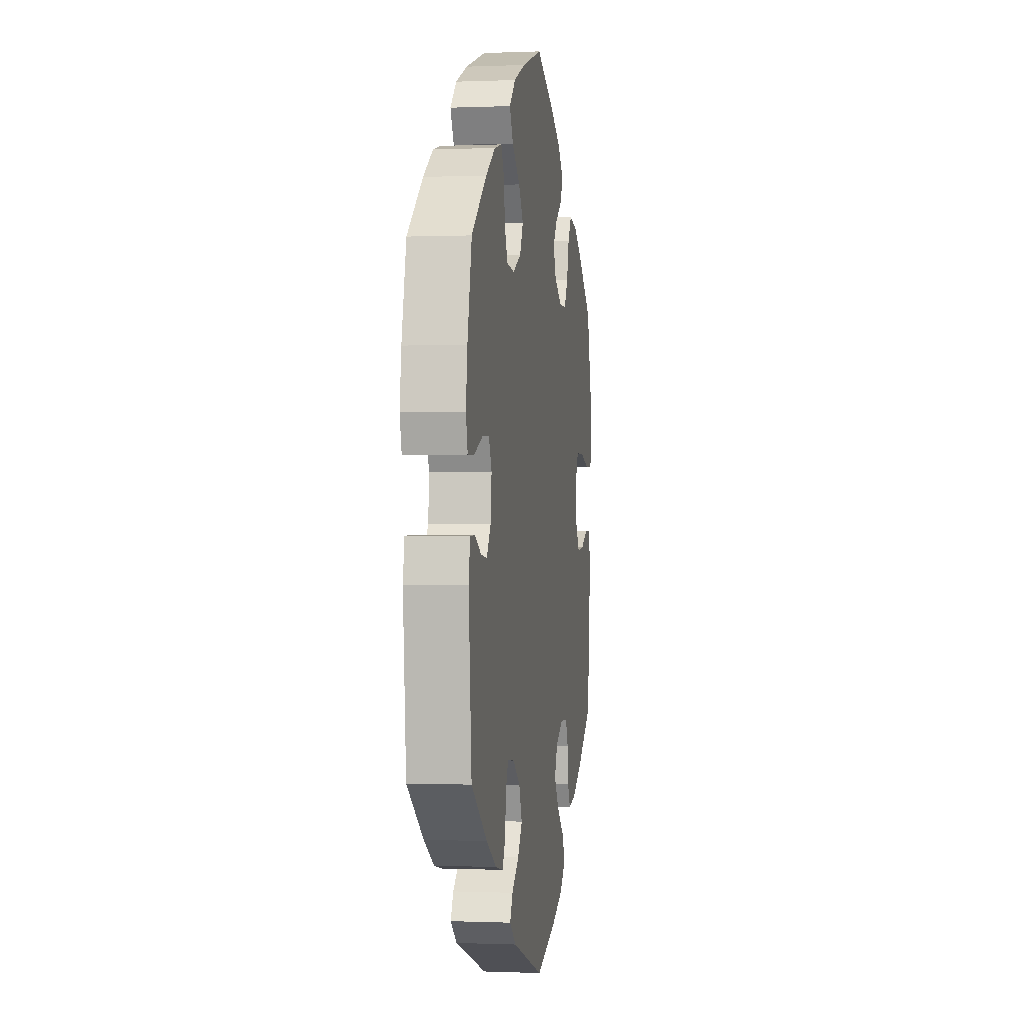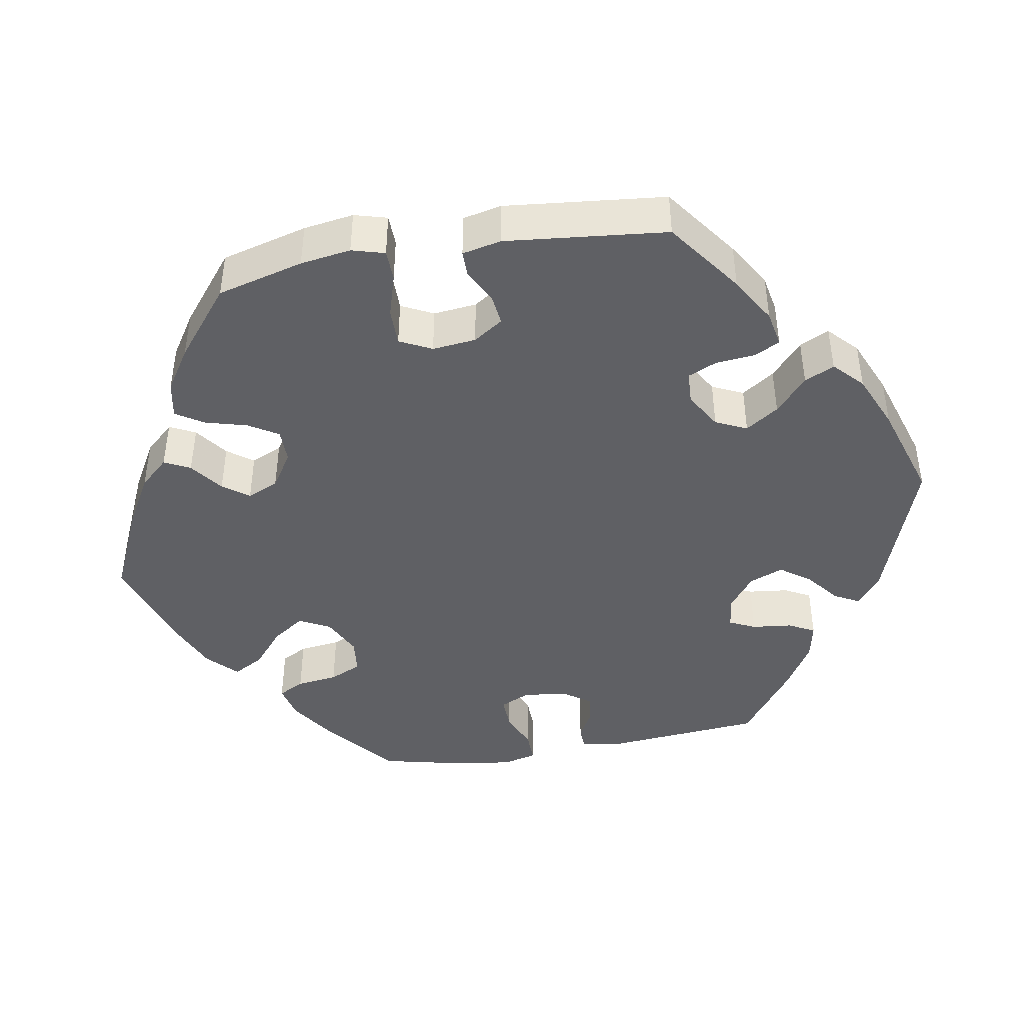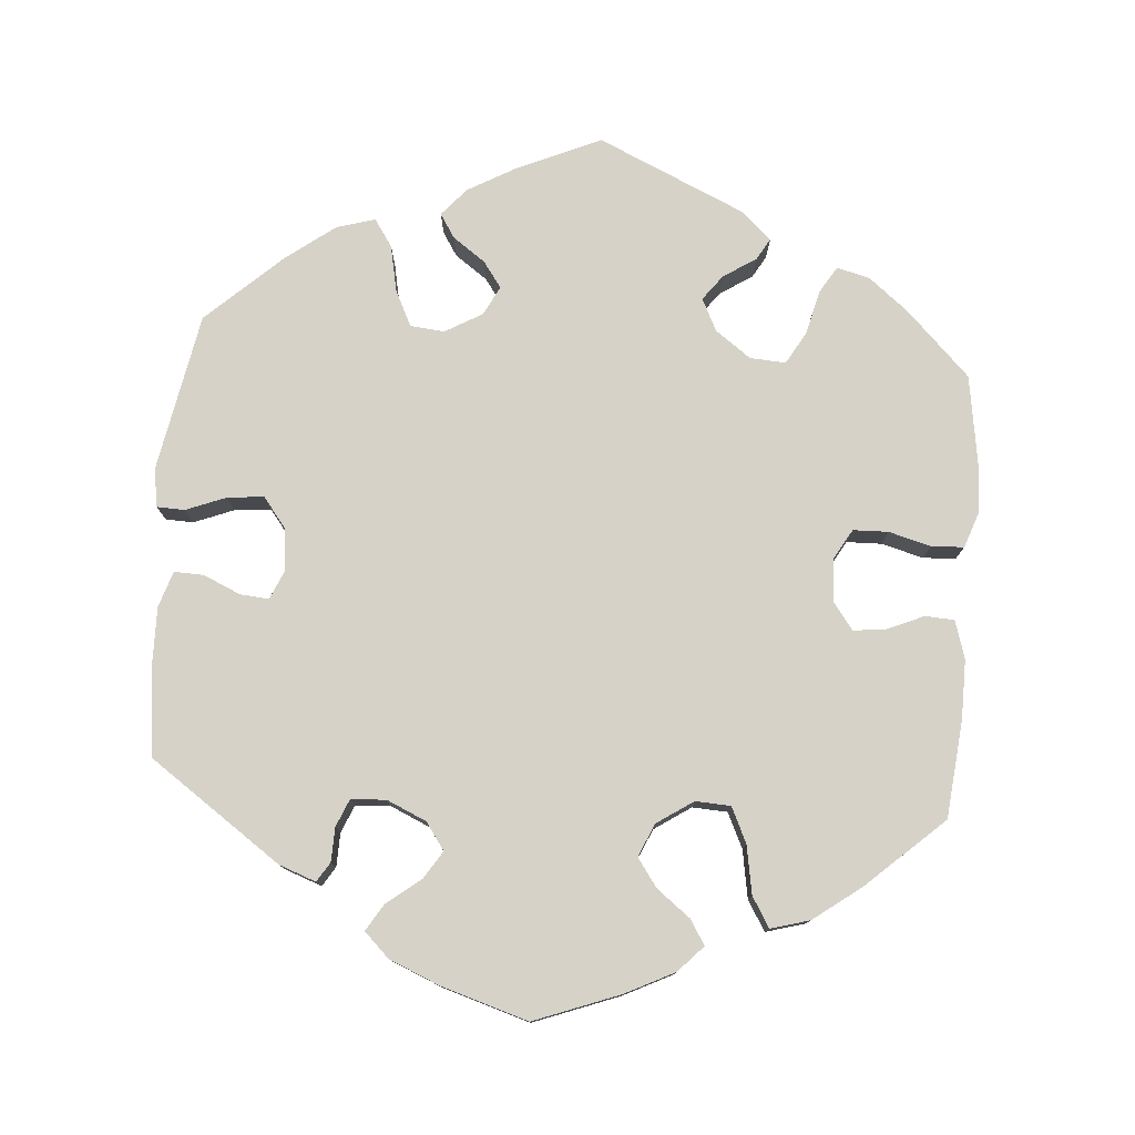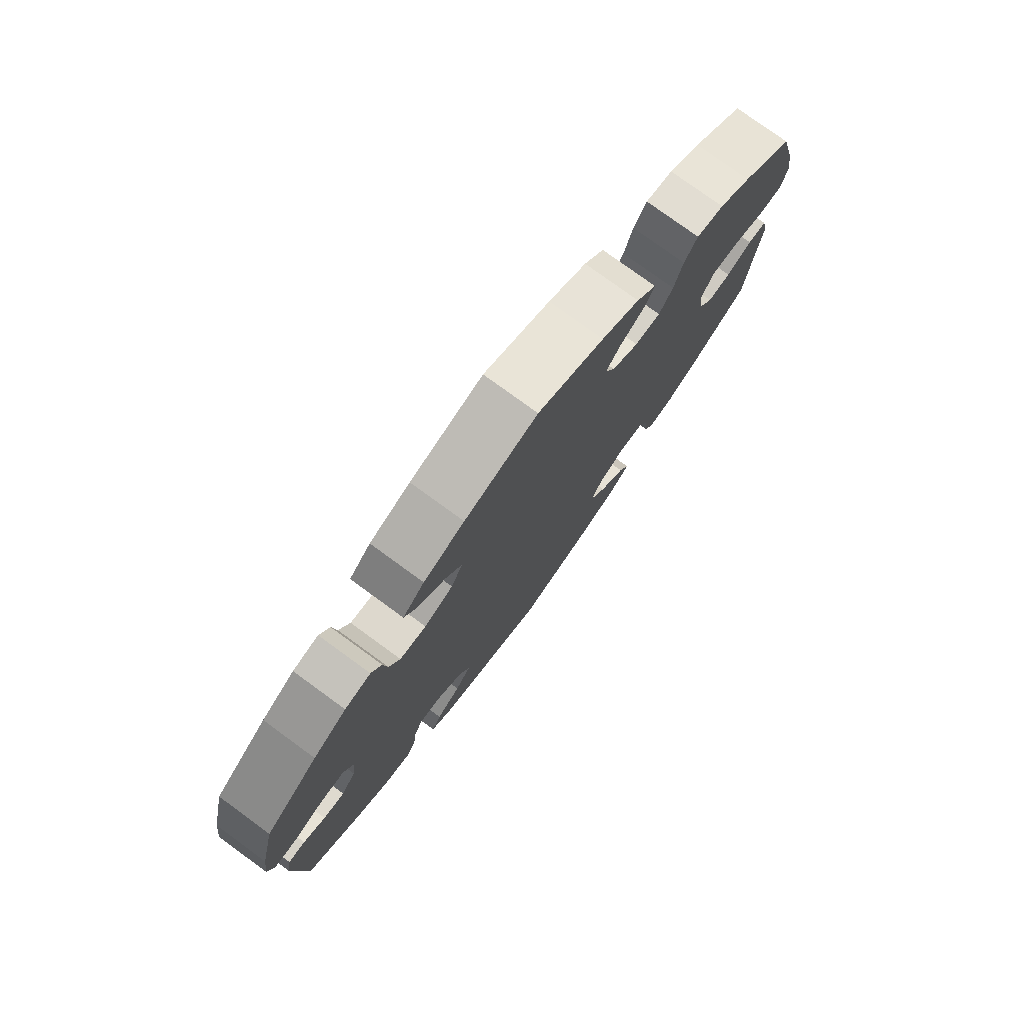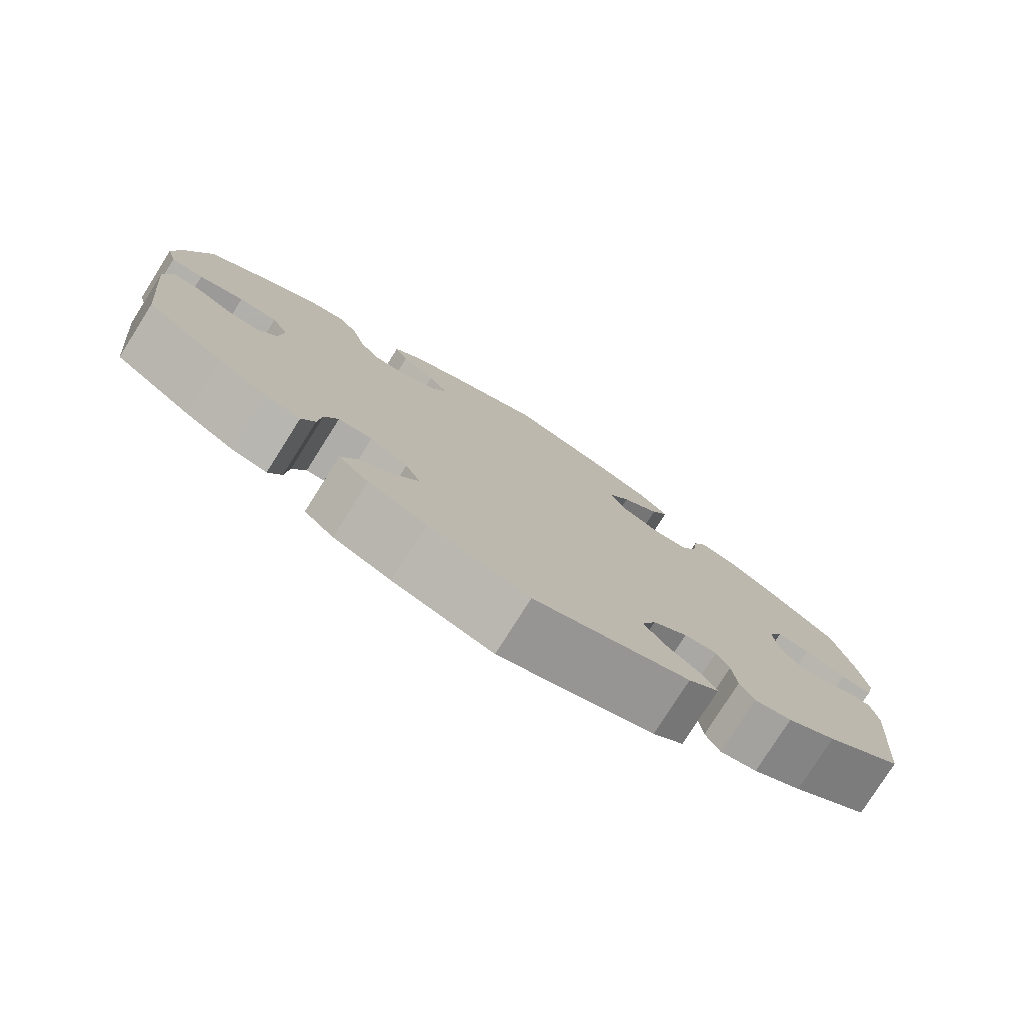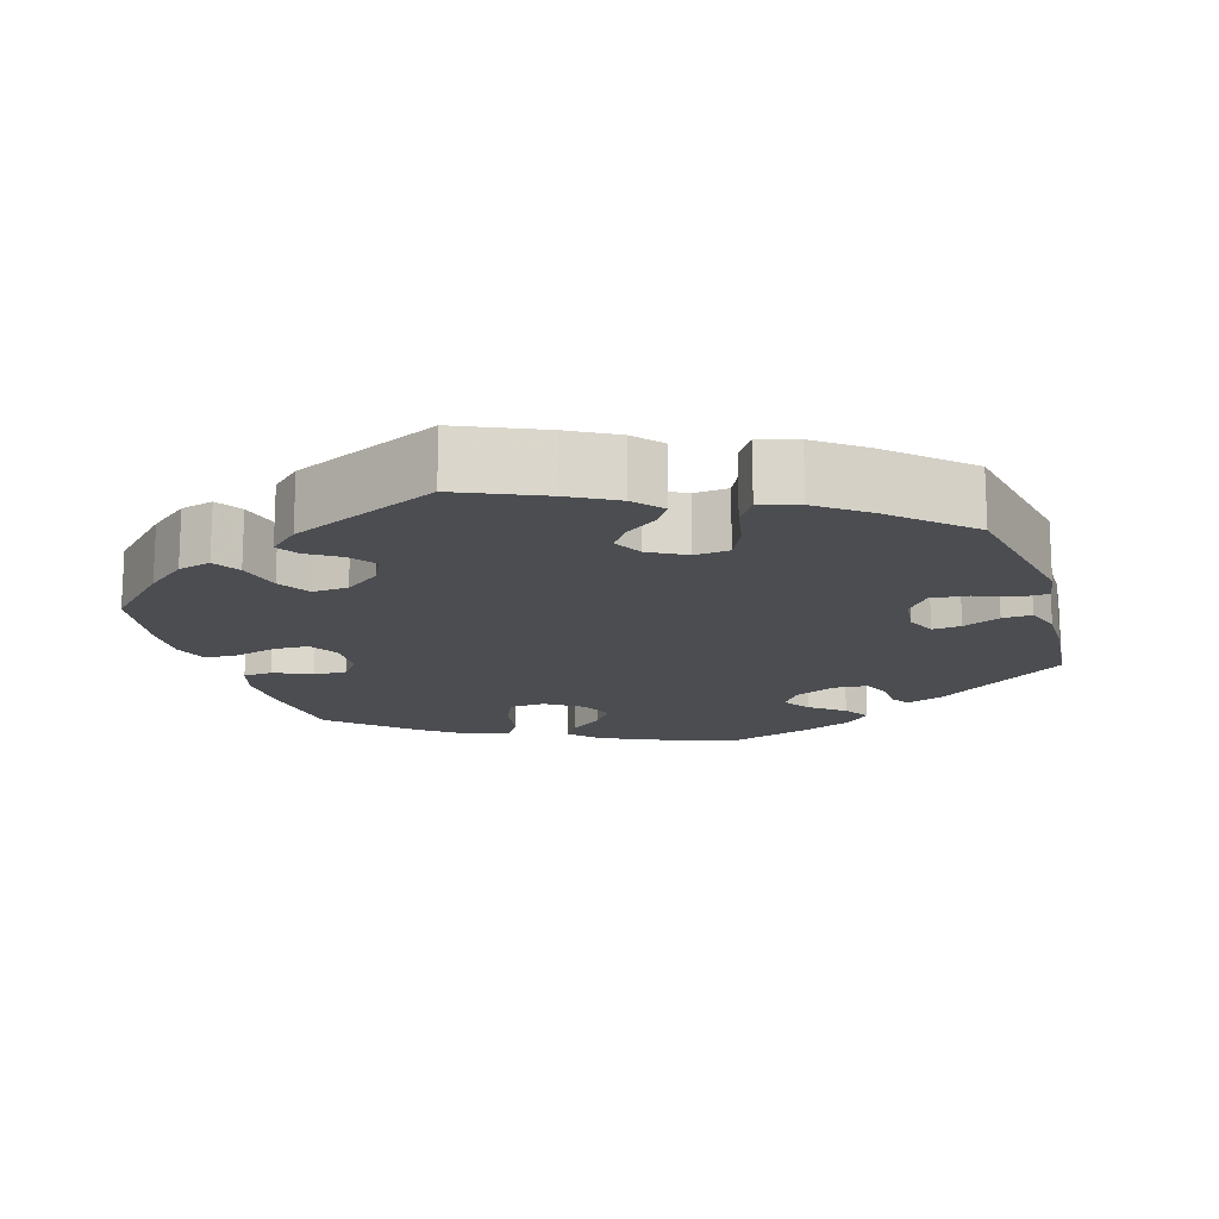
<metadata>
{"format":"obj","ext":"obj","renderer":"f3d","projection":"perspective","resolution":1024,"background":"white","views":[{"elev":-0.2,"azim":-81.2,"up":"+Z"},{"elev":-43.5,"azim":99.9,"up":"+Y"},{"elev":77.9,"azim":-55.5,"up":"+Y"},{"elev":77.7,"azim":-53.9,"up":"+Z"},{"elev":-78.4,"azim":147.7,"up":"+Z"},{"elev":-15.9,"azim":137.3,"up":"+Y"}]}
</metadata>
<code>
v 0.403 0.07 -0.359
v 0.342 0.07 -0.395
v 0.295 0.07 -0.404
v 0.278 0.07 -0.371
v 0.273 0.07 -0.319
v 0.256 0.07 -0.281
v 0.213 0.07 -0.279
v 0.165 0.07 -0.307
v 0.146 0.07 -0.348
v 0.175 0.07 -0.391
v 0.221 0.07 -0.432
v 0.24 0.07 -0.471
v 0.202 0.07 -0.507
v 0.129 0.07 -0.538
v 0.001 0.07 -0.578
v -0.198 0.07 -0.508
v -0.237 0.07 -0.476
v -0.22 0.07 -0.444
v -0.176 0.07 -0.409
v -0.148 0.07 -0.37
v -0.166 0.07 -0.325
v -0.211 0.07 -0.291
v -0.253 0.07 -0.286
v -0.269 0.07 -0.32
v -0.275 0.07 -0.373
v -0.293 0.07 -0.407
v -0.341 0.07 -0.397
v -0.403 0.07 -0.36
v -0.501 0.07 -0.288
v -0.519 0.07 -0.078
v -0.51 0.07 -0.027
v -0.48 0.07 -0.026
v -0.441 0.07 -0.047
v -0.403 0.07 -0.052
v -0.377 0.07 -0.014
v -0.371 0.07 0.043
v -0.389 0.07 0.082
v -0.432 0.07 0.08
v -0.484 0.07 0.059
v -0.525 0.07 0.058
v -0.536 0.07 0.102
v -0.527 0.07 0.172
v -0.5 0.07 0.289
v -0.407 0.07 0.365
v -0.348 0.07 0.404
v -0.302 0.07 0.415
v -0.284 0.07 0.381
v -0.277 0.07 0.327
v -0.258 0.07 0.285
v -0.211 0.07 0.28
v -0.16 0.07 0.305
v -0.139 0.07 0.346
v -0.168 0.07 0.388
v -0.217 0.07 0.429
v -0.239 0.07 0.469
v -0.201 0.07 0.506
v -0.129 0.07 0.537
v 0 0.07 0.578
v 0.117 0.07 0.525
v 0.184 0.07 0.487
v 0.219 0.07 0.449
v 0.202 0.07 0.415
v 0.159 0.07 0.383
v 0.134 0.07 0.349
v 0.152 0.07 0.308
v 0.199 0.07 0.278
v 0.244 0.07 0.278
v 0.268 0.07 0.317
v 0.283 0.07 0.372
v 0.306 0.07 0.408
v 0.354 0.07 0.399
v 0.41 0.07 0.363
v 0.501 0.07 0.29
v 0.531 0.07 0.177
v 0.541 0.07 0.111
v 0.529 0.07 0.068
v 0.488 0.07 0.067
v 0.431 0.07 0.084
v 0.382 0.07 0.084
v 0.361 0.07 0.042
v 0.367 0.07 -0.015
v 0.393 0.07 -0.054
v 0.434 0.07 -0.049
v 0.479 0.07 -0.026
v 0.512 0.07 -0.026
v 0.523 0.07 -0.077
v 0.501 0.07 -0.288
v 0.403 0 -0.359
v 0.342 0 -0.395
v 0.295 0 -0.404
v 0.278 0 -0.371
v 0.273 0 -0.319
v 0.256 0 -0.281
v 0.213 0 -0.279
v 0.165 0 -0.307
v 0.146 0 -0.348
v 0.175 0 -0.391
v 0.221 0 -0.432
v 0.24 0 -0.471
v 0.202 0 -0.507
v 0.129 0 -0.538
v 0.001 0 -0.578
v -0.198 0 -0.508
v -0.237 0 -0.476
v -0.22 0 -0.444
v -0.176 0 -0.409
v -0.148 0 -0.37
v -0.166 0 -0.325
v -0.211 0 -0.291
v -0.253 0 -0.286
v -0.269 0 -0.32
v -0.275 0 -0.373
v -0.293 0 -0.407
v -0.341 0 -0.397
v -0.403 0 -0.36
v -0.501 0 -0.288
v -0.519 0 -0.078
v -0.51 0 -0.027
v -0.48 0 -0.026
v -0.441 0 -0.047
v -0.403 0 -0.052
v -0.377 0 -0.014
v -0.371 0 0.043
v -0.389 0 0.082
v -0.432 0 0.08
v -0.484 0 0.059
v -0.525 0 0.058
v -0.536 0 0.102
v -0.527 0 0.172
v -0.5 0 0.289
v -0.407 0 0.365
v -0.348 0 0.404
v -0.302 0 0.415
v -0.284 0 0.381
v -0.277 0 0.327
v -0.258 0 0.285
v -0.211 0 0.28
v -0.16 0 0.305
v -0.139 0 0.346
v -0.168 0 0.388
v -0.217 0 0.429
v -0.239 0 0.469
v -0.201 0 0.506
v -0.129 0 0.537
v 0 0 0.578
v 0.117 0 0.525
v 0.184 0 0.487
v 0.219 0 0.449
v 0.202 0 0.415
v 0.159 0 0.383
v 0.134 0 0.349
v 0.152 0 0.308
v 0.199 0 0.278
v 0.244 0 0.278
v 0.268 0 0.317
v 0.283 0 0.372
v 0.306 0 0.408
v 0.354 0 0.399
v 0.41 0 0.363
v 0.501 0 0.29
v 0.531 0 0.177
v 0.541 0 0.111
v 0.529 0 0.068
v 0.488 0 0.067
v 0.431 0 0.084
v 0.382 0 0.084
v 0.361 0 0.042
v 0.367 0 -0.015
v 0.393 0 -0.054
v 0.434 0 -0.049
v 0.479 0 -0.026
v 0.512 0 -0.026
v 0.523 0 -0.077
v 0.501 0 -0.288
f 83 84 85 86
f 82 83 86 87
f 81 82 87 1
f 75 76 77 78
f 75 78 79
f 74 75 79
f 73 74 79
f 72 73 79
f 71 72 79 80
f 68 69 70 71
f 67 68 71 80
f 60 61 62 63
f 60 63 64
f 59 60 64
f 58 59 64
f 57 58 64 65
f 53 54 55 56
f 52 53 56 57
f 45 46 47 48
f 45 48 49
f 44 45 49
f 43 44 49
f 42 43 49 50
f 38 39 40 41
f 37 38 41 42
f 30 31 32 33
f 30 33 34
f 29 30 34
f 28 29 34 35
f 24 25 26 27
f 23 24 27 28
f 16 17 18 19
f 16 19 20
f 15 16 20
f 14 15 20 21
f 10 11 12 13
f 9 10 13 14
f 2 3 4 5
f 2 5 6
f 1 2 6
f 81 1 6
f 66 67 80 81
f 65 66 81 6
f 52 57 65 6
f 51 52 6 7
f 50 51 7 8
f 37 42 50
f 36 37 50 8
f 23 28 35 36
f 22 23 36 8
f 9 14 21 22
f 8 9 22
f 173 172 171 170
f 174 173 170 169
f 88 174 169 168
f 165 164 163 162
f 166 165 162
f 166 162 161
f 166 161 160
f 166 160 159
f 167 166 159 158
f 158 157 156 155
f 167 158 155 154
f 150 149 148 147
f 151 150 147
f 151 147 146
f 151 146 145
f 152 151 145 144
f 143 142 141 140
f 144 143 140 139
f 135 134 133 132
f 136 135 132
f 136 132 131
f 136 131 130
f 137 136 130 129
f 128 127 126 125
f 129 128 125 124
f 120 119 118 117
f 121 120 117
f 121 117 116
f 122 121 116 115
f 114 113 112 111
f 115 114 111 110
f 106 105 104 103
f 107 106 103
f 107 103 102
f 108 107 102 101
f 100 99 98 97
f 101 100 97 96
f 92 91 90 89
f 93 92 89
f 93 89 88
f 93 88 168
f 168 167 154 153
f 93 168 153 152
f 93 152 144 139
f 94 93 139 138
f 95 94 138 137
f 137 129 124
f 95 137 124 123
f 123 122 115 110
f 95 123 110 109
f 109 108 101 96
f 109 96 95
f 1 88 89 2
f 2 89 90 3
f 3 90 91 4
f 4 91 92 5
f 5 92 93 6
f 6 93 94 7
f 7 94 95 8
f 8 95 96 9
f 9 96 97 10
f 10 97 98 11
f 11 98 99 12
f 12 99 100 13
f 13 100 101 14
f 14 101 102 15
f 15 102 103 16
f 16 103 104 17
f 17 104 105 18
f 18 105 106 19
f 19 106 107 20
f 20 107 108 21
f 21 108 109 22
f 22 109 110 23
f 23 110 111 24
f 24 111 112 25
f 25 112 113 26
f 26 113 114 27
f 27 114 115 28
f 28 115 116 29
f 29 116 117 30
f 30 117 118 31
f 31 118 119 32
f 32 119 120 33
f 33 120 121 34
f 34 121 122 35
f 35 122 123 36
f 36 123 124 37
f 37 124 125 38
f 38 125 126 39
f 39 126 127 40
f 40 127 128 41
f 41 128 129 42
f 42 129 130 43
f 43 130 131 44
f 44 131 132 45
f 45 132 133 46
f 46 133 134 47
f 47 134 135 48
f 48 135 136 49
f 49 136 137 50
f 50 137 138 51
f 51 138 139 52
f 52 139 140 53
f 53 140 141 54
f 54 141 142 55
f 55 142 143 56
f 56 143 144 57
f 57 144 145 58
f 58 145 146 59
f 59 146 147 60
f 60 147 148 61
f 61 148 149 62
f 62 149 150 63
f 63 150 151 64
f 64 151 152 65
f 65 152 153 66
f 66 153 154 67
f 67 154 155 68
f 68 155 156 69
f 69 156 157 70
f 70 157 158 71
f 71 158 159 72
f 72 159 160 73
f 73 160 161 74
f 74 161 162 75
f 75 162 163 76
f 76 163 164 77
f 77 164 165 78
f 78 165 166 79
f 79 166 167 80
f 80 167 168 81
f 81 168 169 82
f 82 169 170 83
f 83 170 171 84
f 84 171 172 85
f 85 172 173 86
f 86 173 174 87
f 87 174 88 1

</code>
